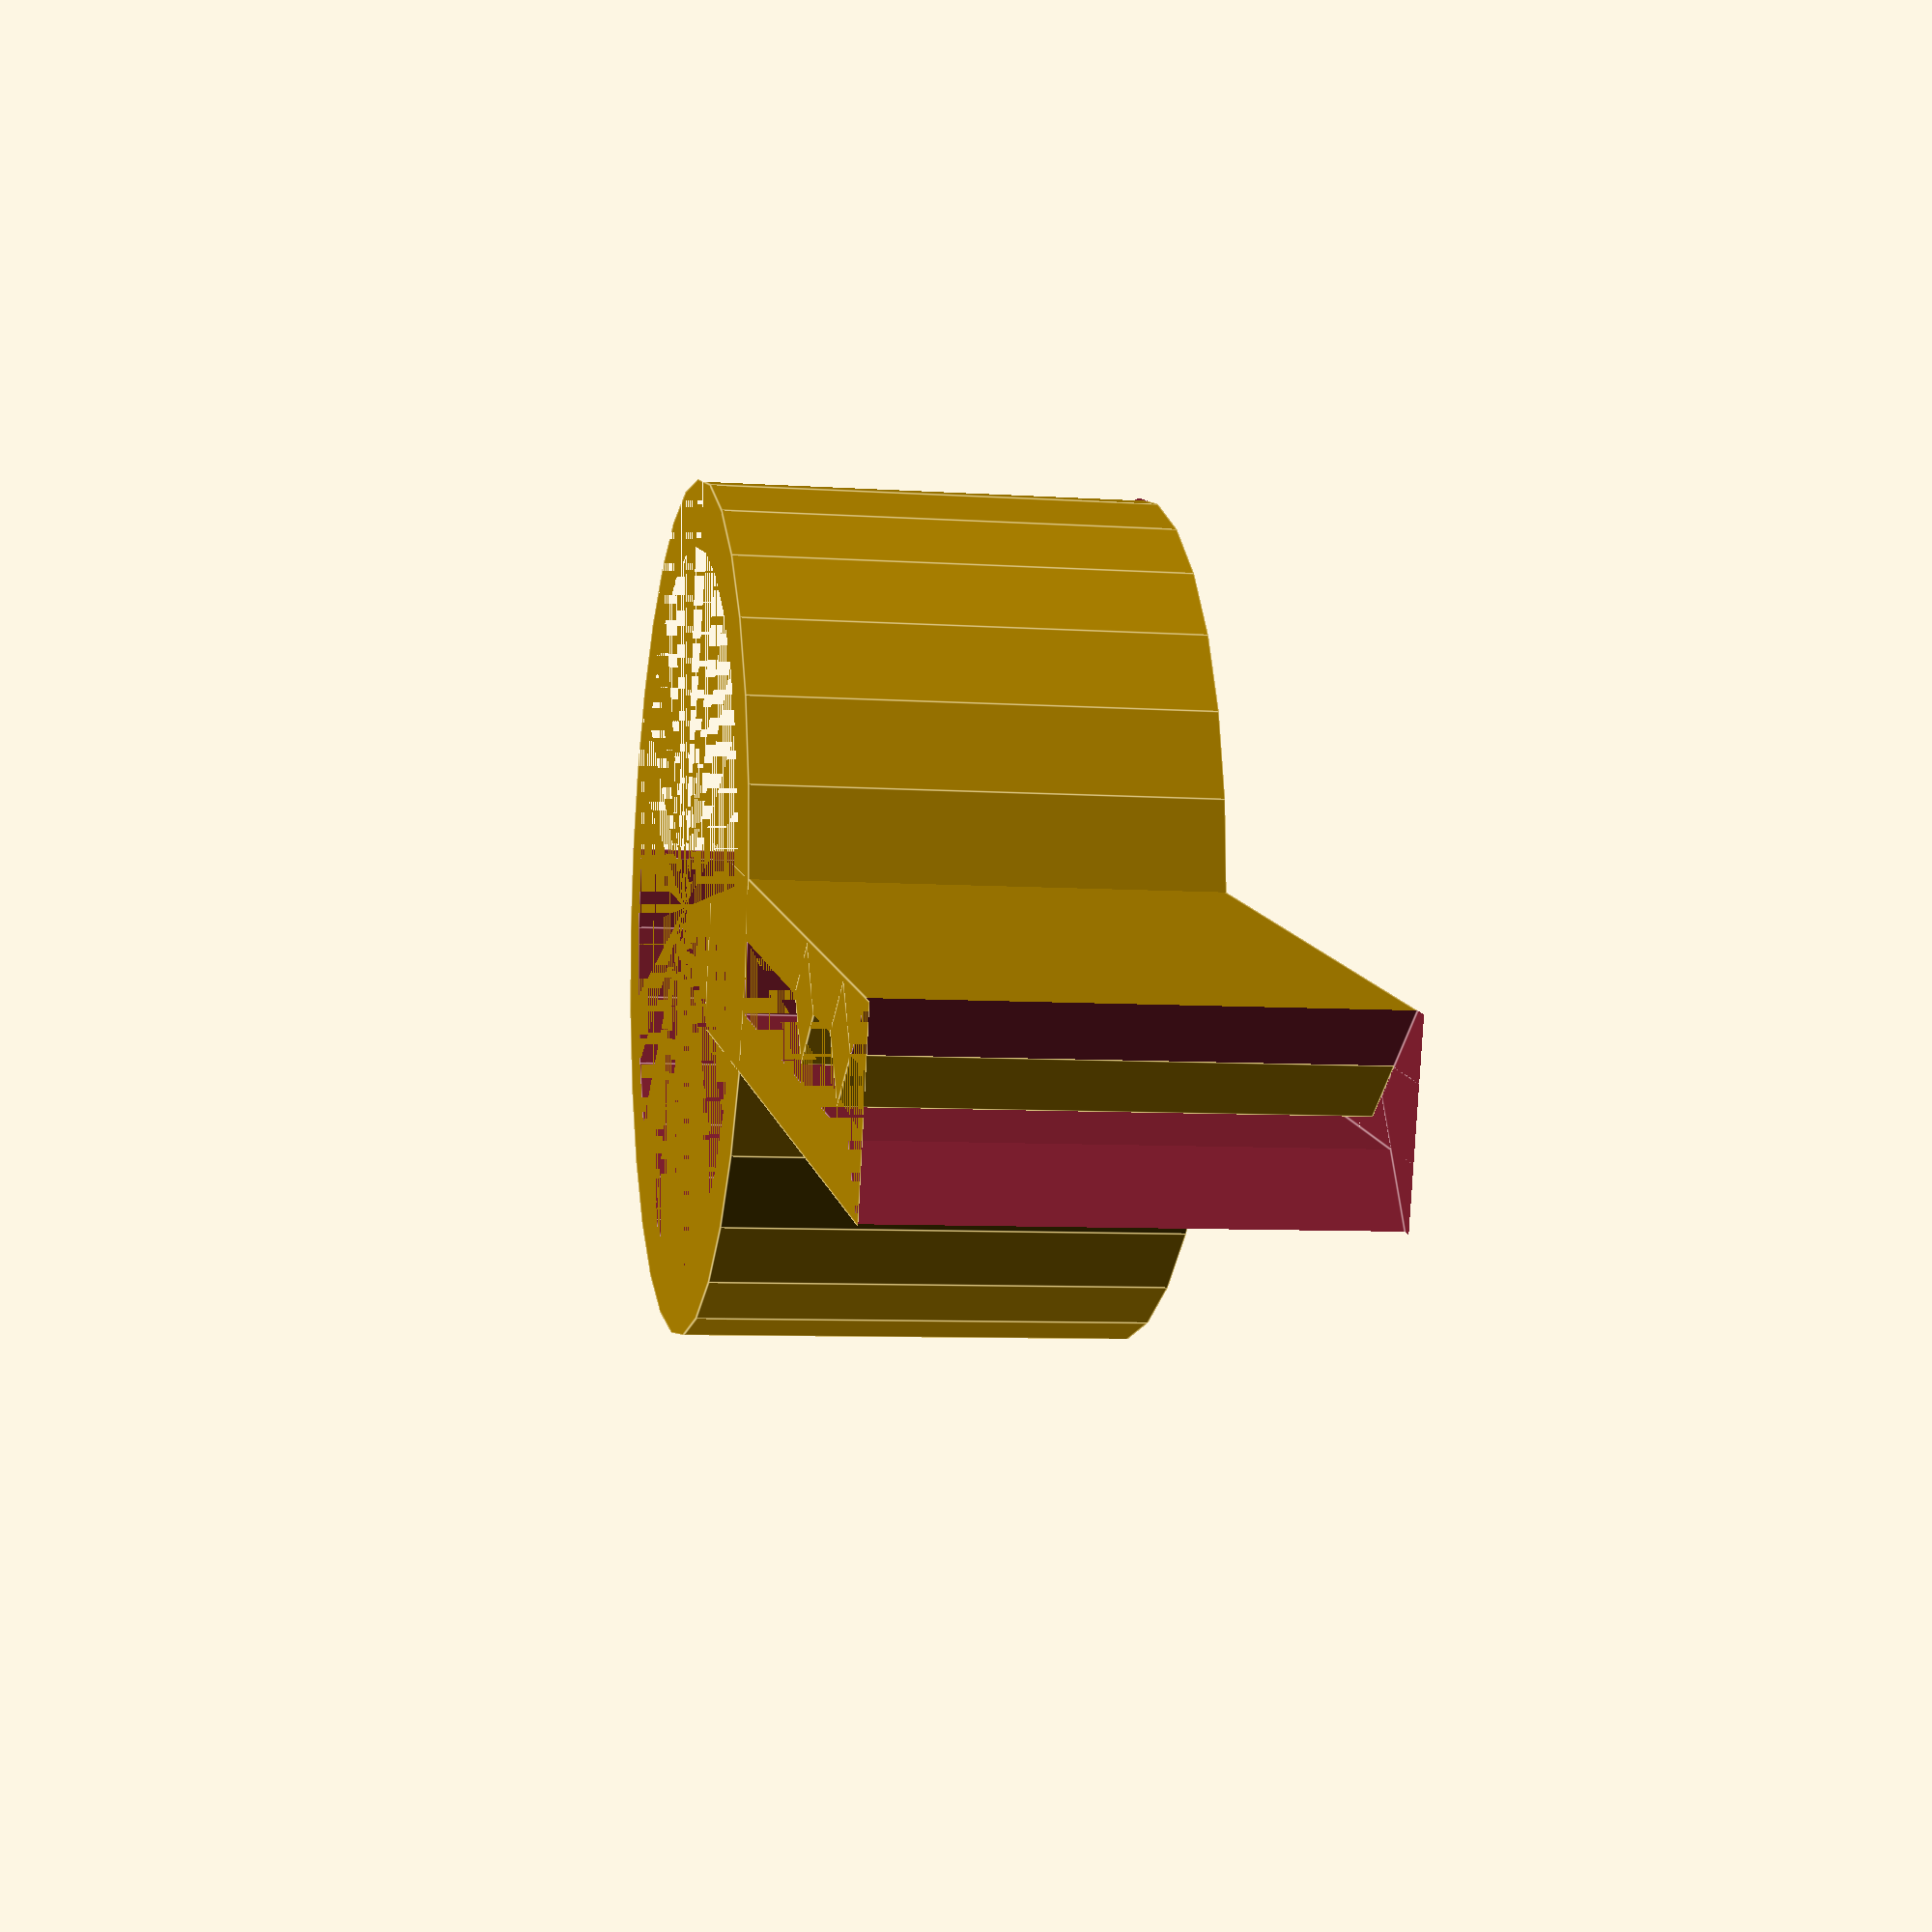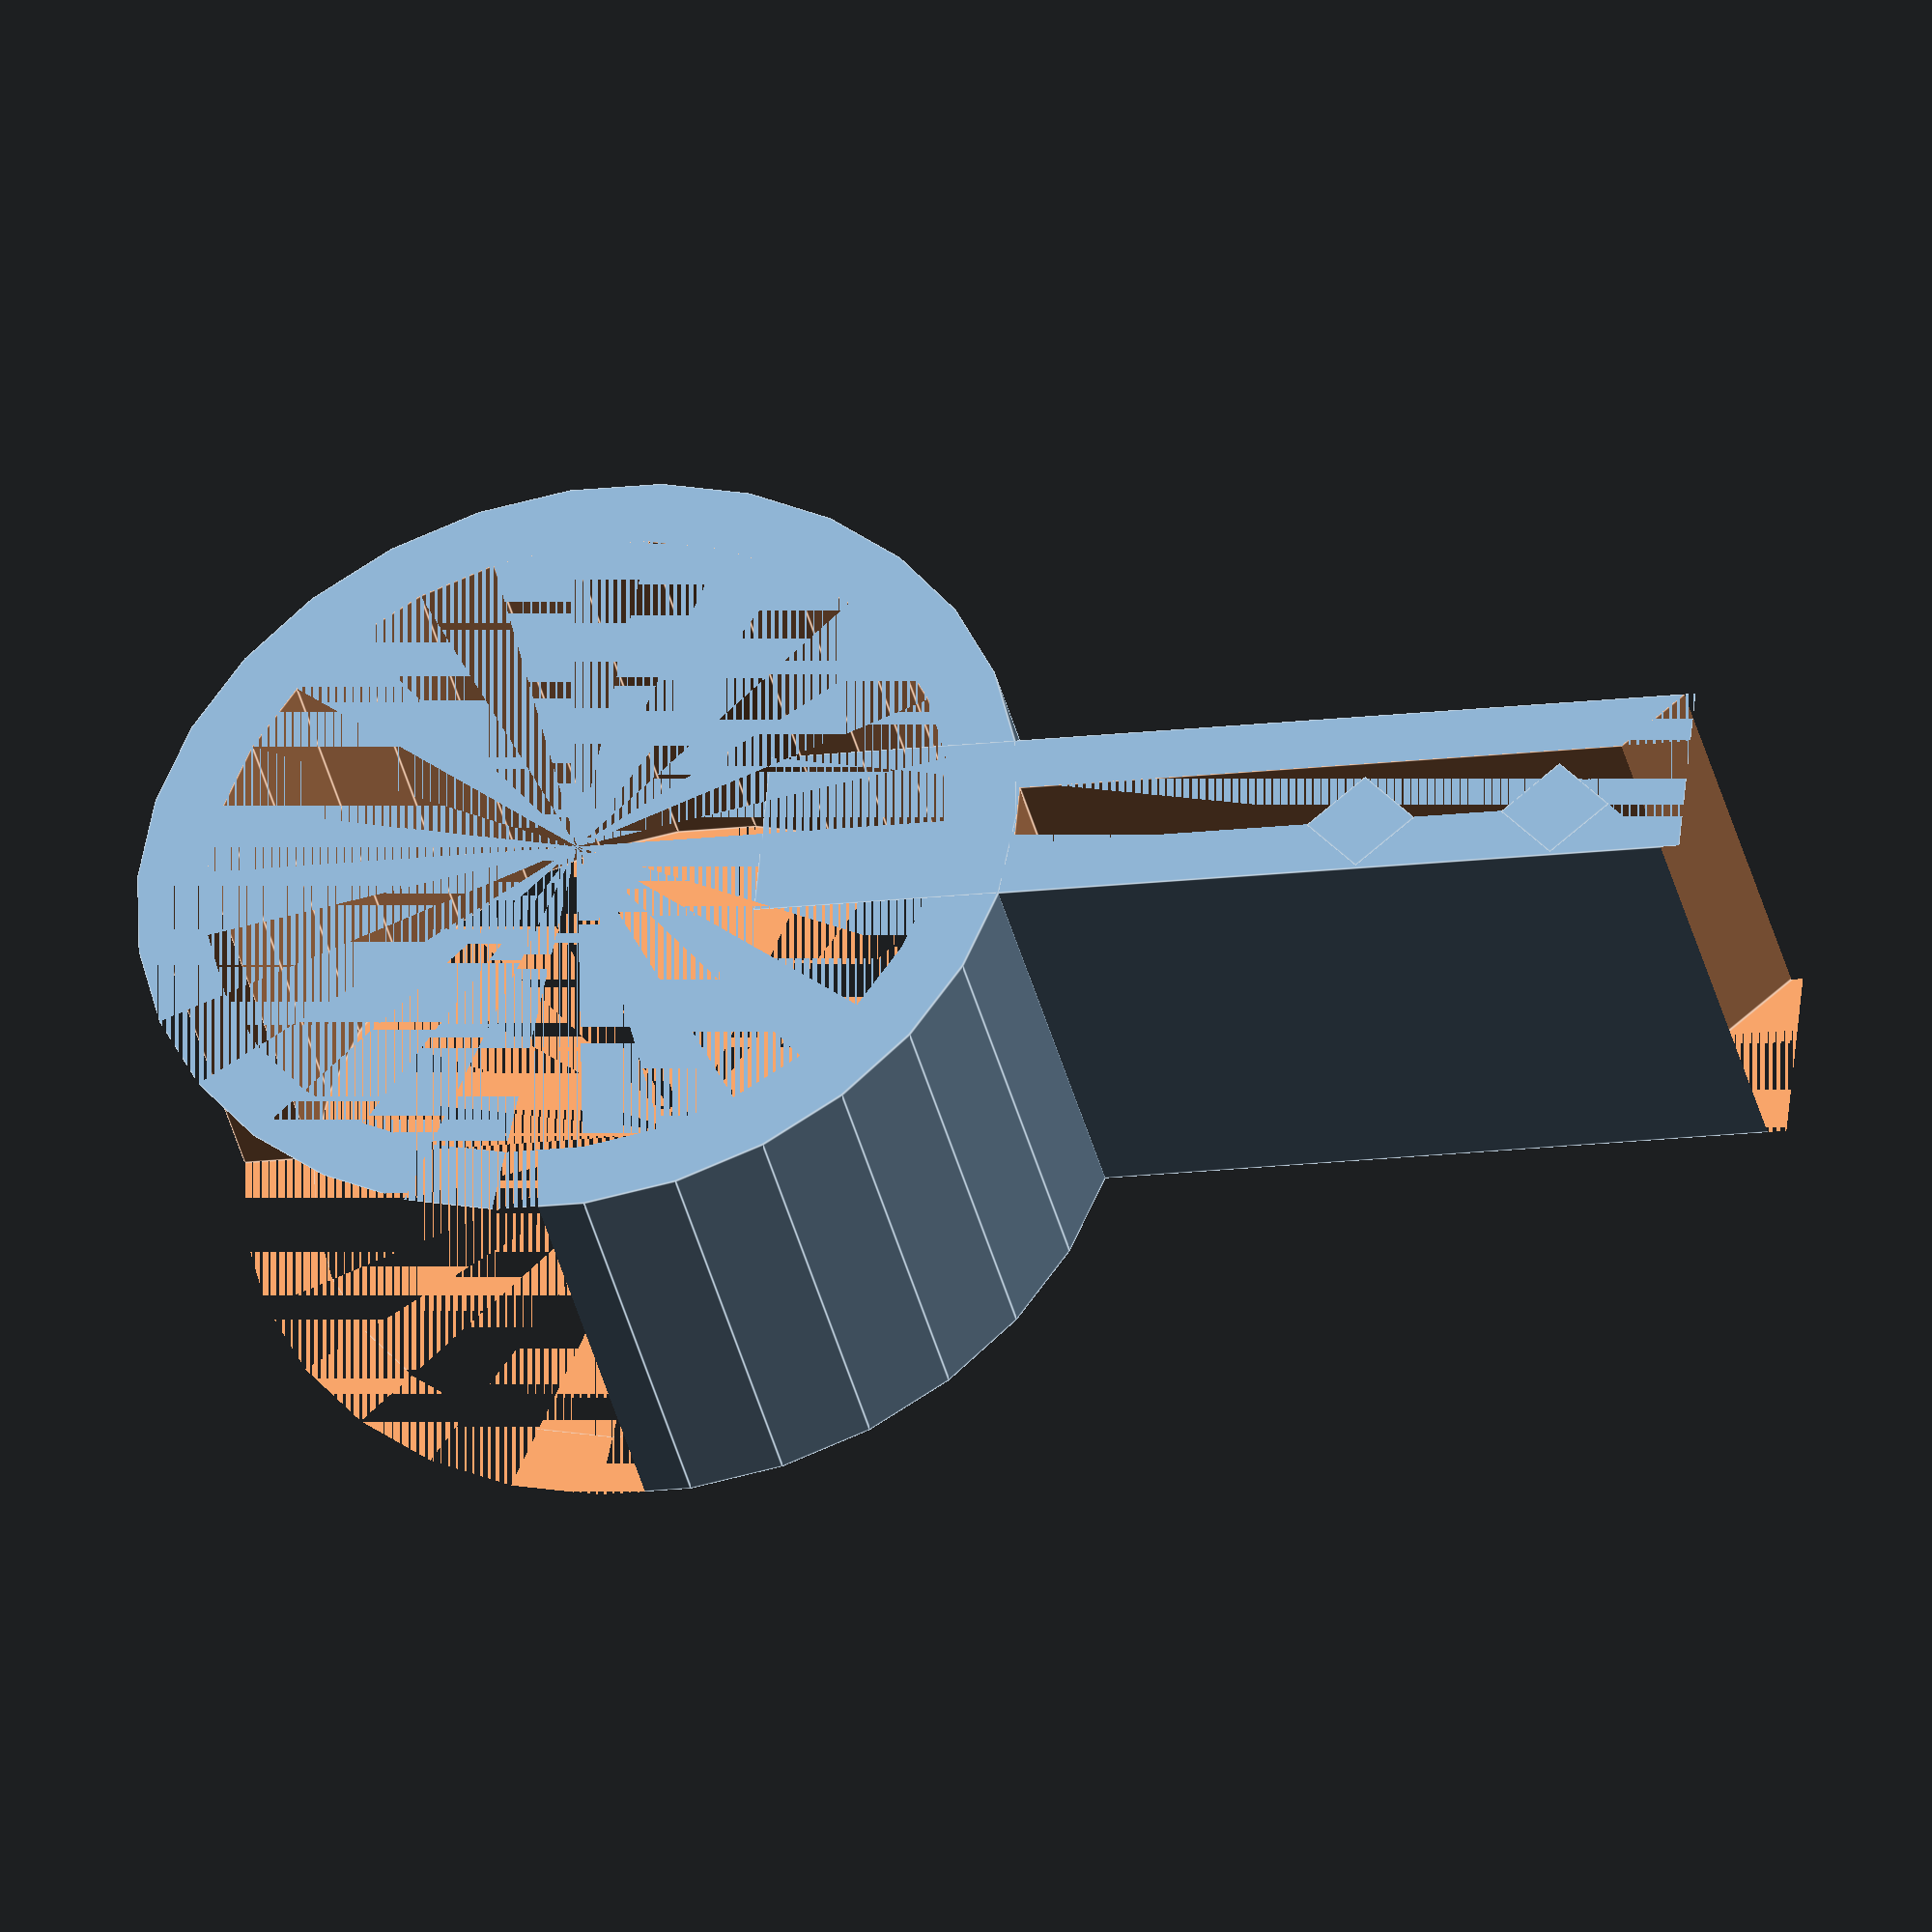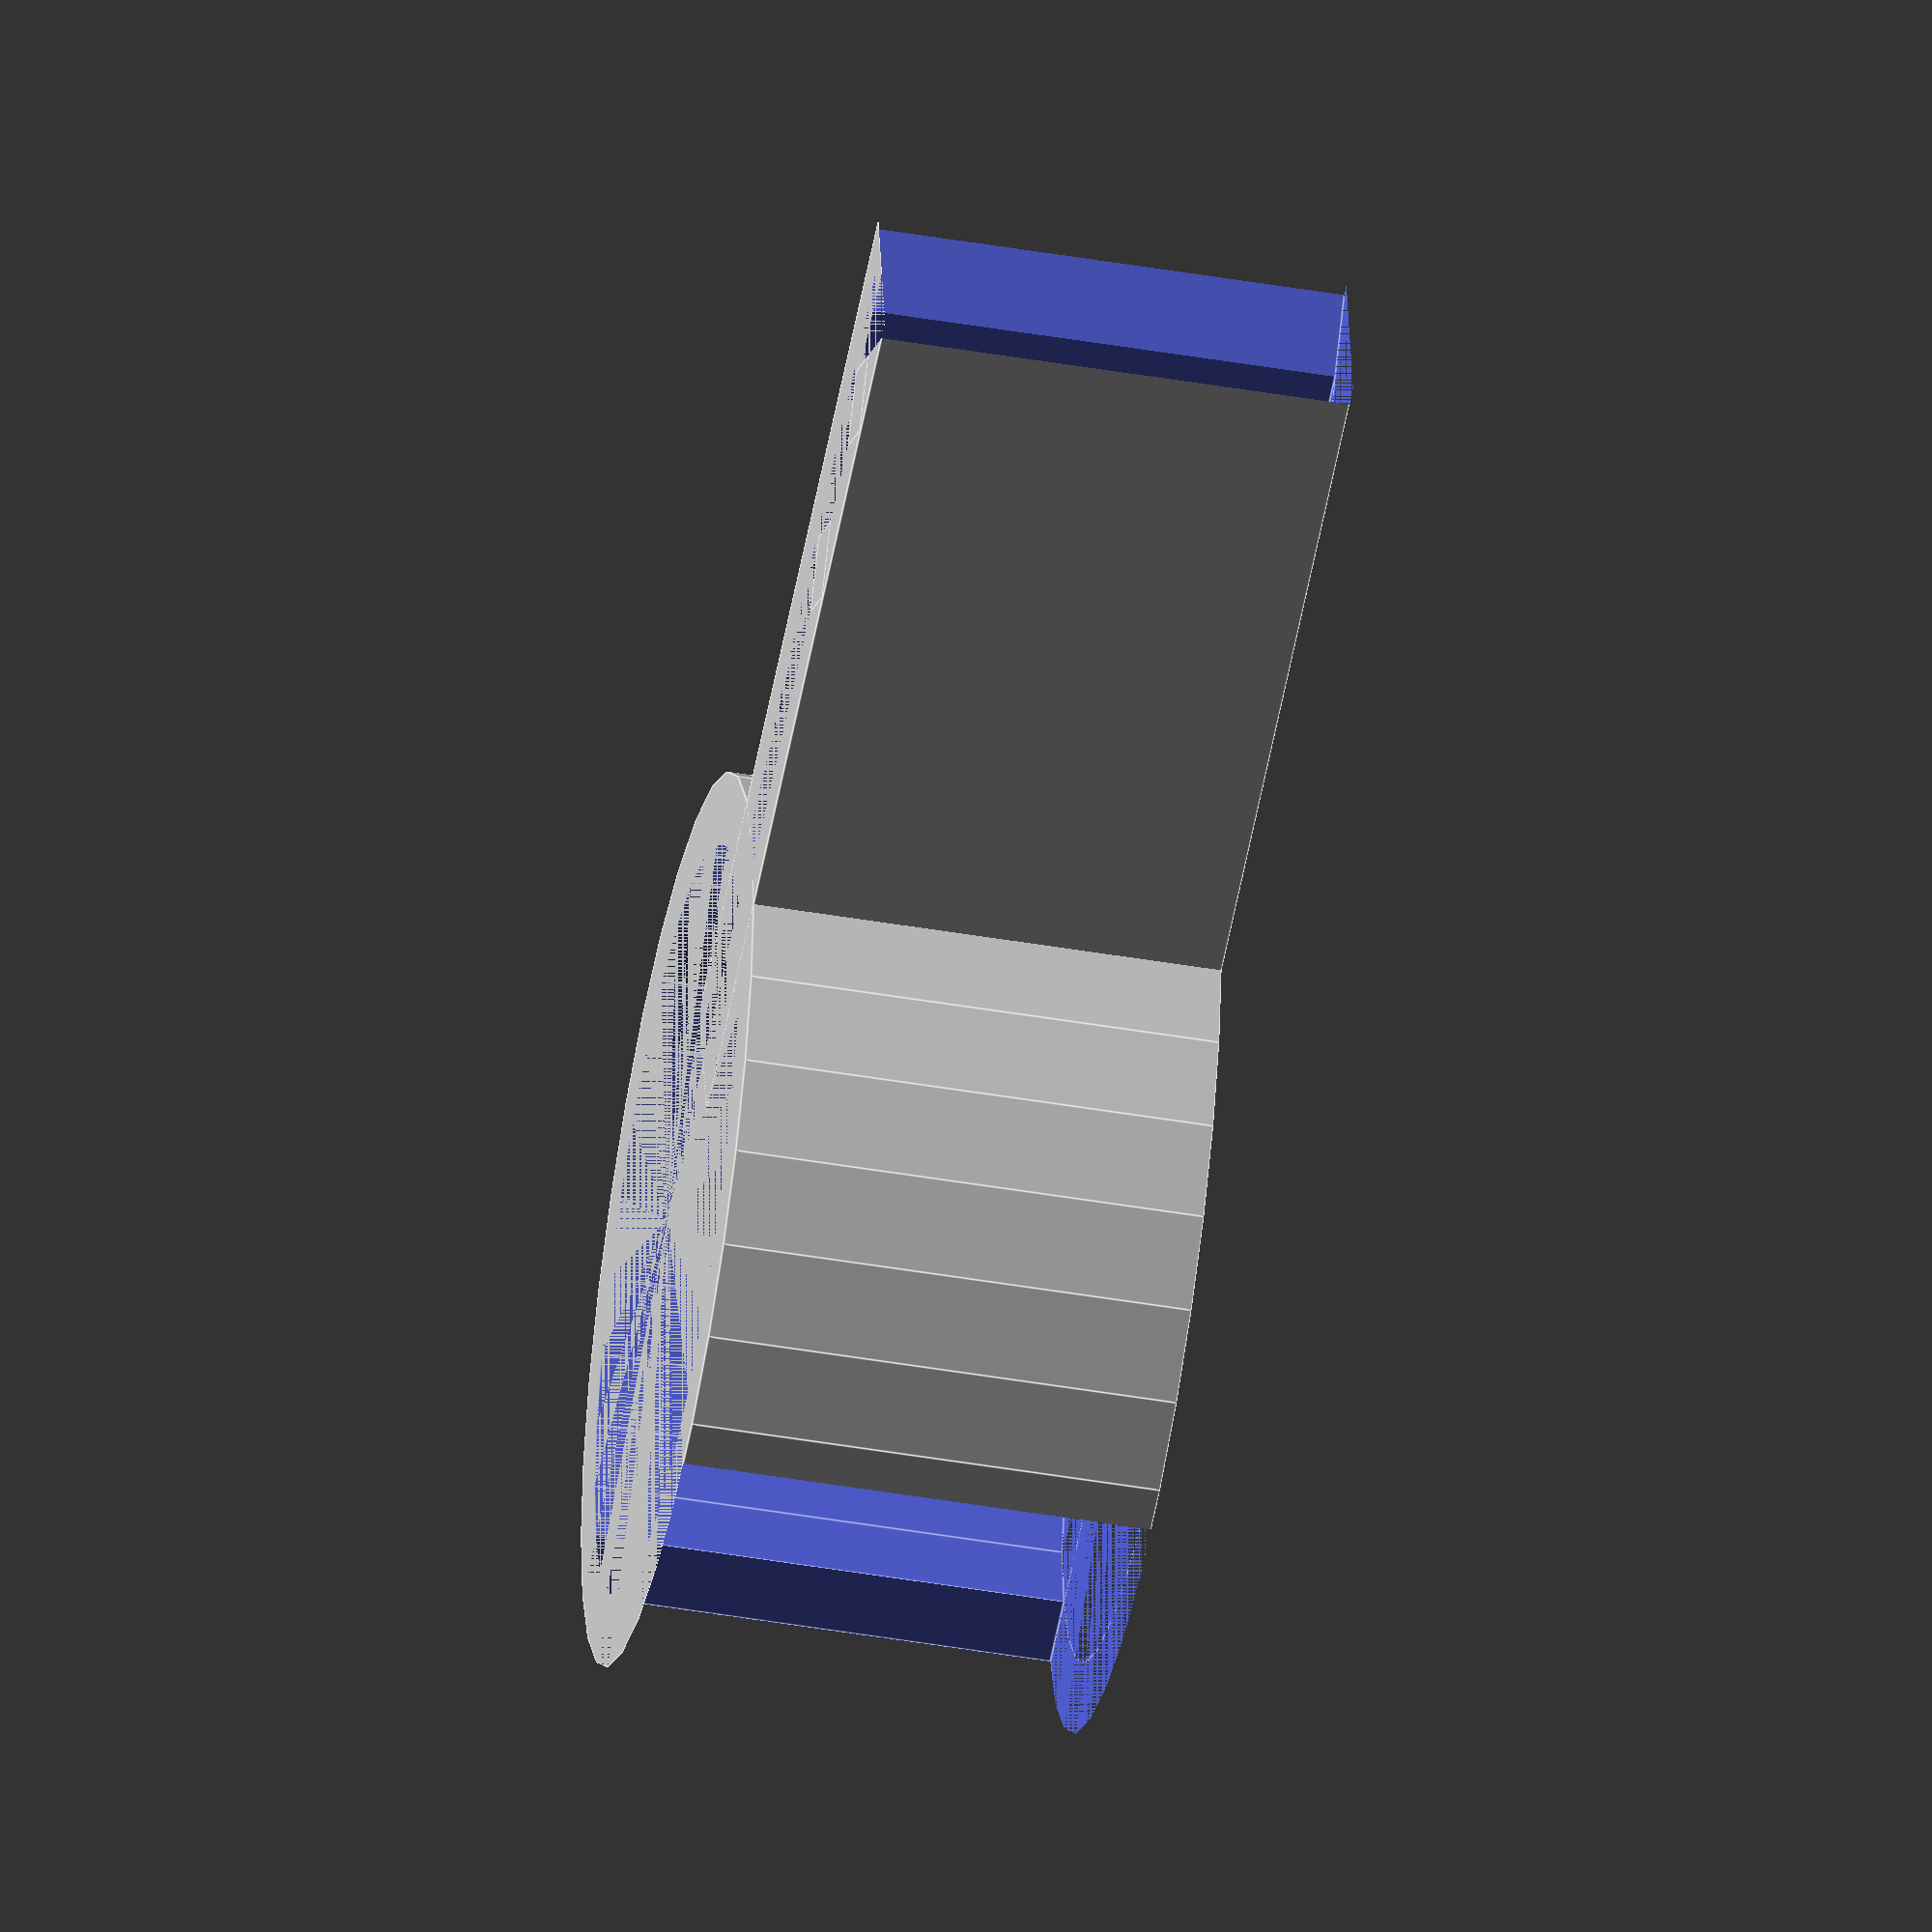
<openscad>
//Created by Bryan Jackson
//Edit radius to match handle bars and seat. 
//Print two for handle bars, one for seat. 

radius = 16;
difference(){
    union(){
        cylinder(r=radius+3, h=20);
        translate([-40-radius/2,-4,0])
        cube([40,8,20]);
    }
        cylinder(r=radius, h=20);
        cube([radius+3,radius+3,20]);
        translate([-41-radius,-1.5,0])
        cube([38,3,20]);
    
        translate([-33-radius,-5.5,0])
        rotate([0,0,45])
            cube([8,8,20]);
}
translate([-26.4-radius,-.8,0])
rotate([0,0,45])
cube([3.3,3.3,20]);

translate([-18-radius,-.8,0])
rotate([0,0,45])
cube([3.3,3.3,20]);

</openscad>
<views>
elev=187.0 azim=163.8 roll=281.2 proj=p view=edges
elev=37.9 azim=185.1 roll=13.0 proj=o view=edges
elev=226.7 azim=349.3 roll=101.0 proj=o view=edges
</views>
